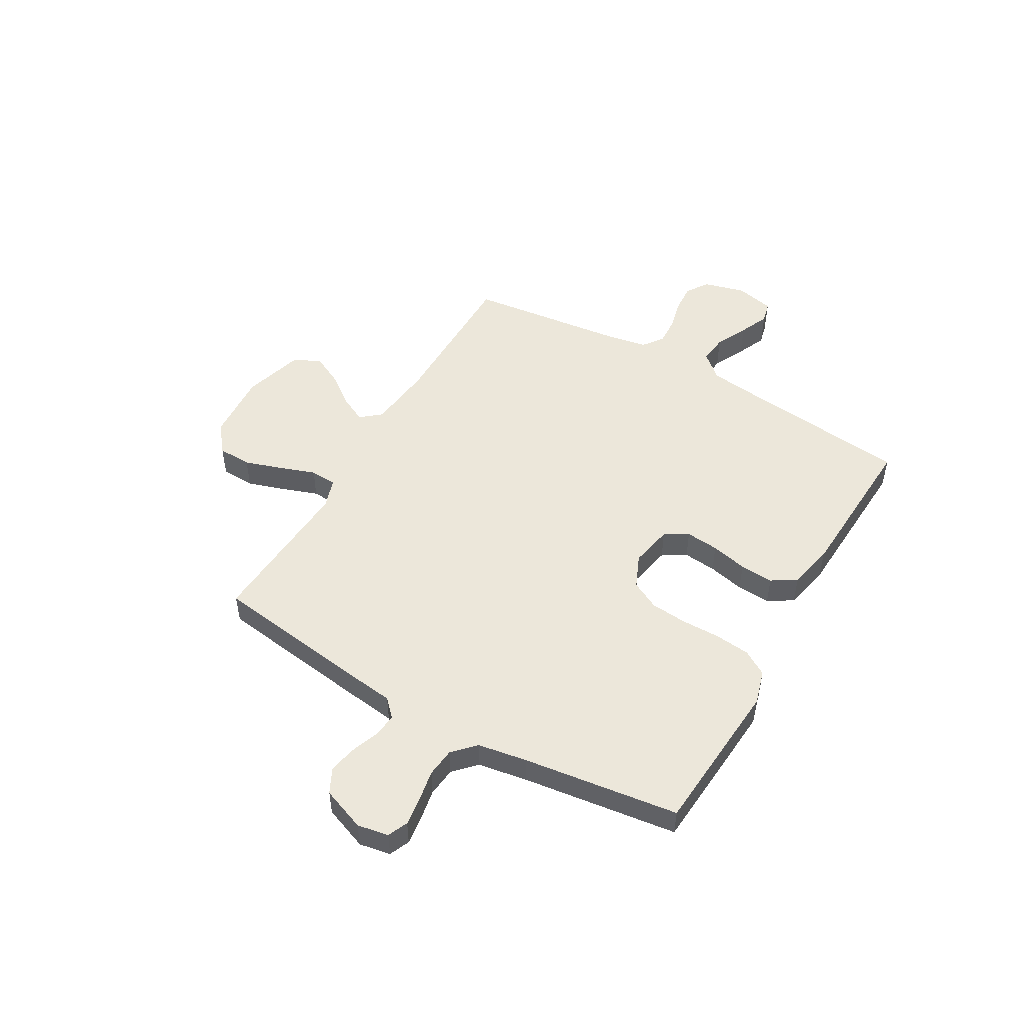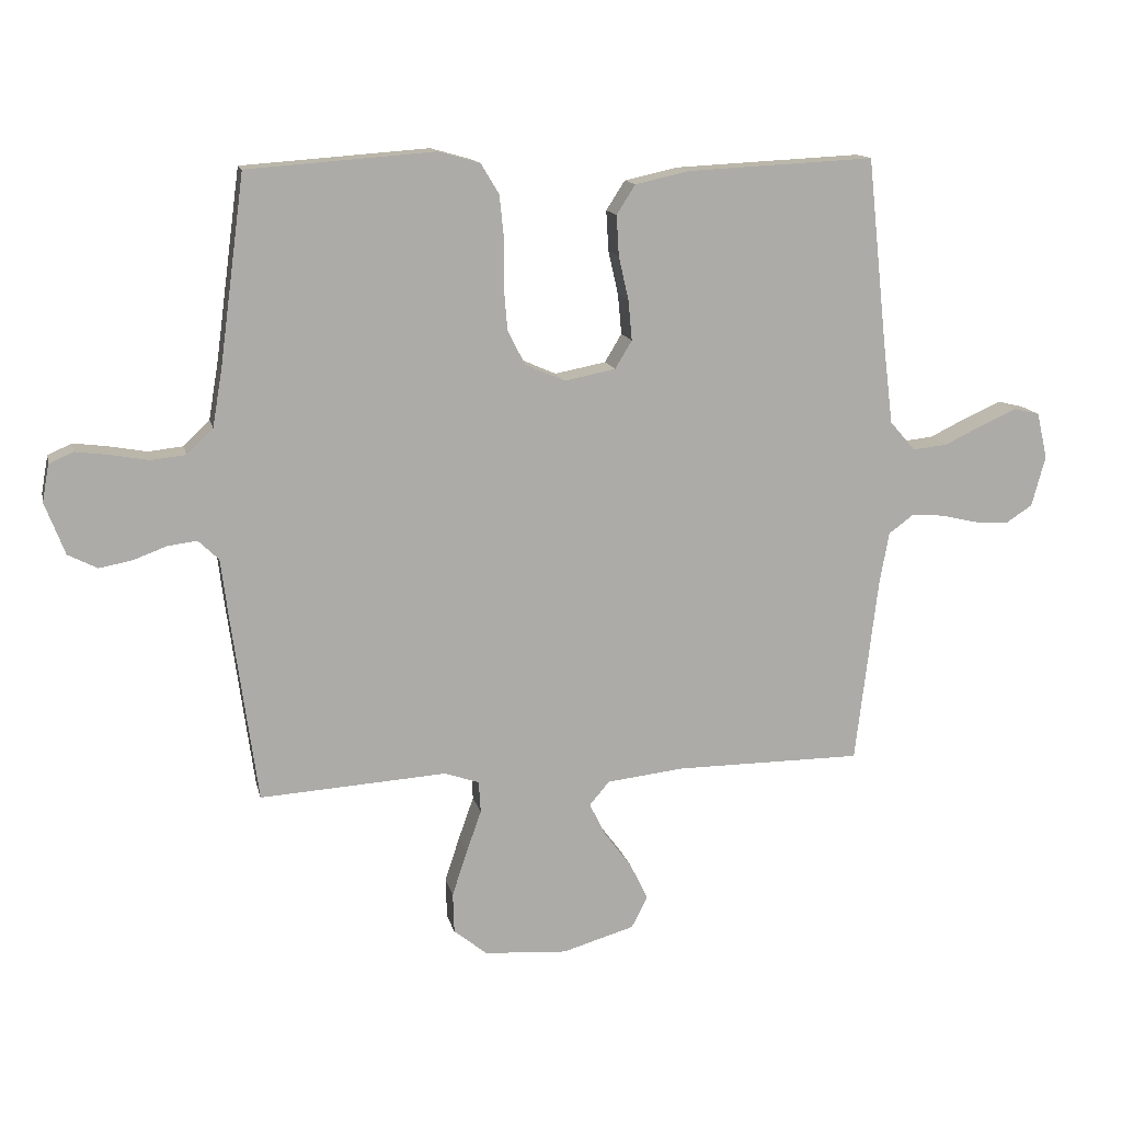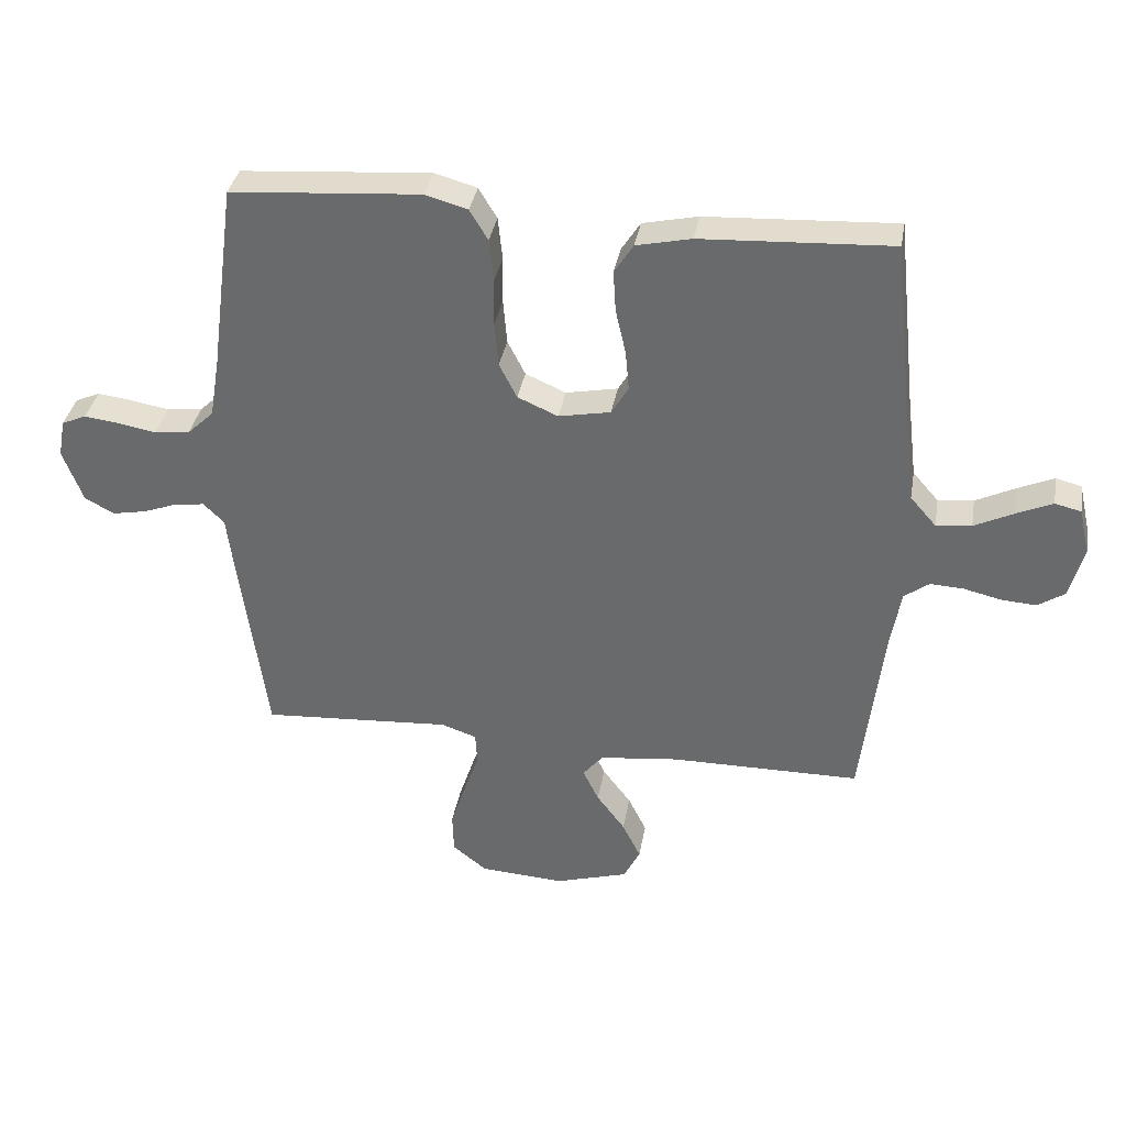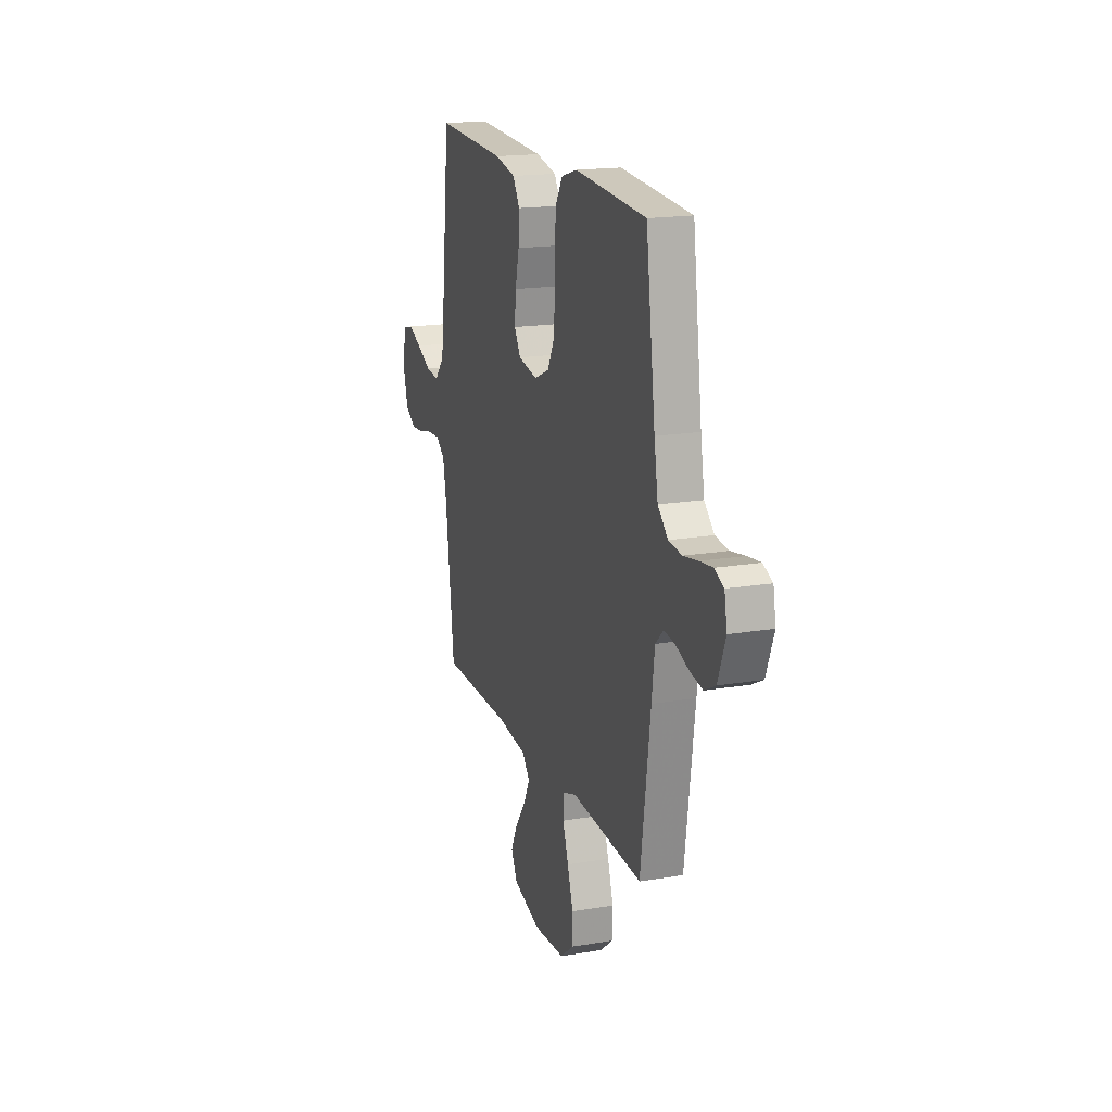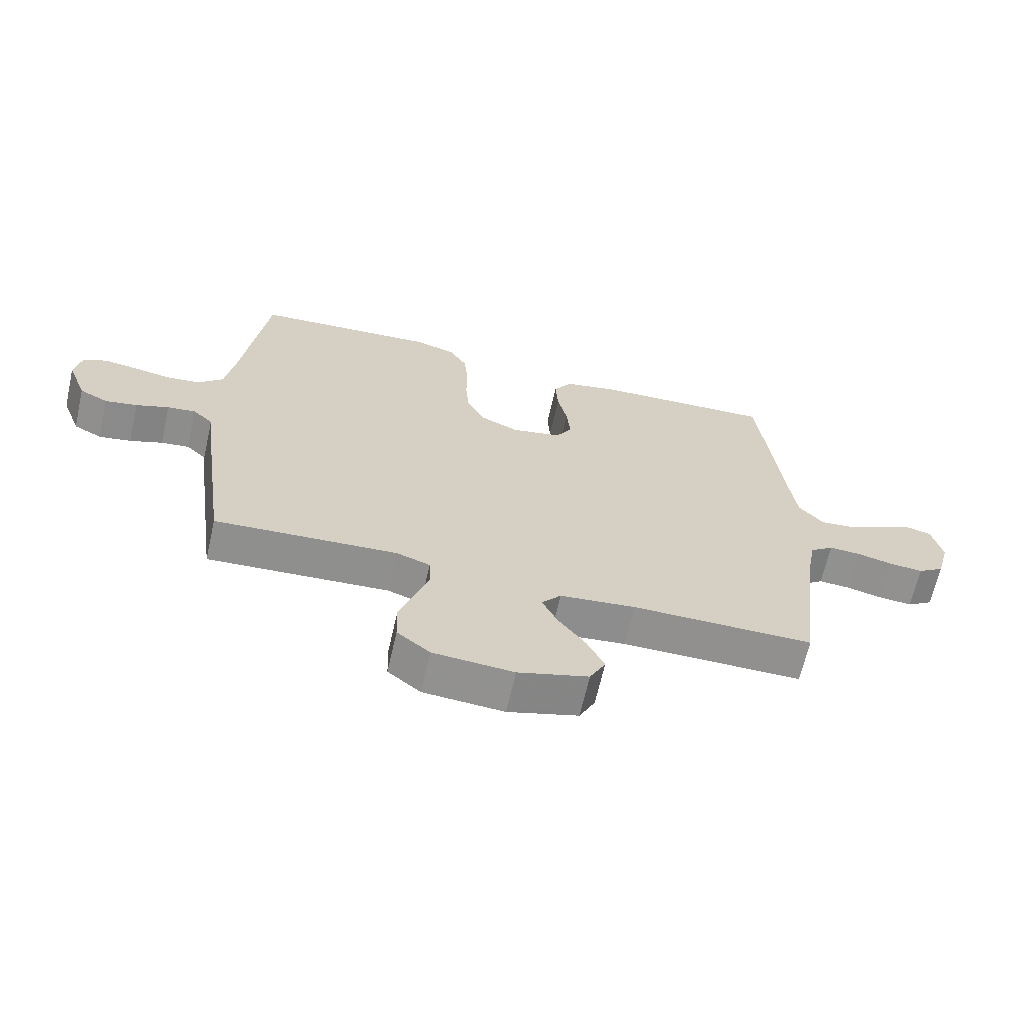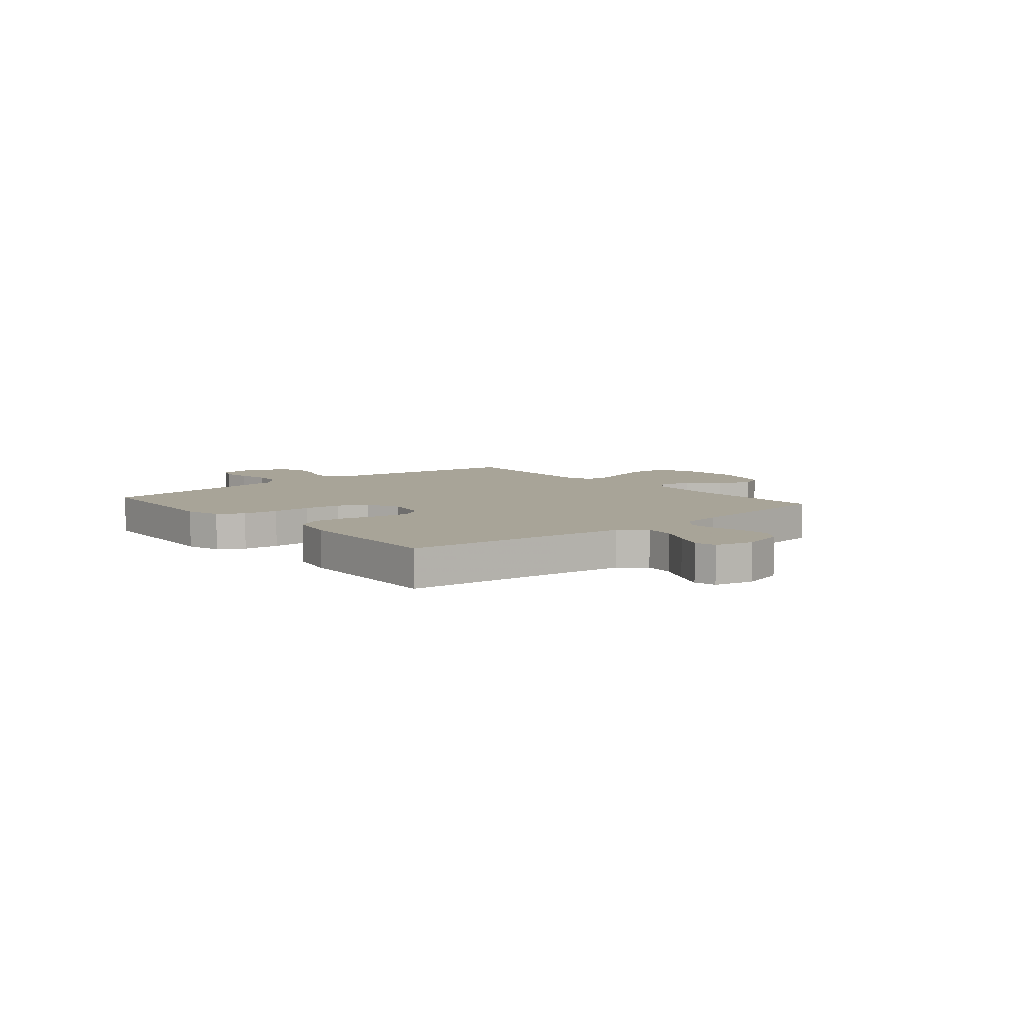
<metadata>
{"format":"obj","ext":"obj","renderer":"f3d","projection":"perspective","resolution":1024,"background":"white","views":[{"elev":50.4,"azim":-60.0,"up":"+Y"},{"elev":13.7,"azim":-12.4,"up":"+Z"},{"elev":35.6,"azim":9.7,"up":"+Z"},{"elev":17.7,"azim":-108.4,"up":"+Z"},{"elev":-65.7,"azim":-12.8,"up":"+Z"},{"elev":7.0,"azim":49.7,"up":"+Y"}]}
</metadata>
<code>
v 0.5 0.07 -0.5
v 0.2 0.07 -0.501
v 0.075 0.07 -0.515
v 0.043 0.07 -0.553
v 0.068 0.07 -0.605
v 0.113 0.07 -0.665
v 0.142 0.07 -0.724
v 0.116 0.07 -0.775
v 0 0.07 -0.809
v -0.133 0.07 -0.8
v -0.187 0.07 -0.757
v -0.189 0.07 -0.692
v -0.165 0.07 -0.619
v -0.141 0.07 -0.551
v -0.144 0.07 -0.5
v -0.2 0.07 -0.481
v -0.5 0.07 -0.5
v -0.541 0.07 -0.2
v -0.553 0.07 -0.104
v -0.586 0.07 -0.072
v -0.633 0.07 -0.078
v -0.687 0.07 -0.098
v -0.74 0.07 -0.108
v -0.787 0.07 -0.084
v -0.819 0.07 0
v -0.808 0.07 0.06
v -0.769 0.07 0.077
v -0.715 0.07 0.07
v -0.654 0.07 0.059
v -0.598 0.07 0.065
v -0.556 0.07 0.105
v -0.54 0.07 0.2
v -0.5 0.07 0.5
v -0.2 0.07 0.522
v -0.133 0.07 0.503
v -0.104 0.07 0.455
v -0.097 0.07 0.387
v -0.098 0.07 0.313
v -0.092 0.07 0.242
v -0.064 0.07 0.187
v 0 0.07 0.159
v 0.082 0.07 0.175
v 0.109 0.07 0.22
v 0.103 0.07 0.284
v 0.087 0.07 0.354
v 0.083 0.07 0.419
v 0.113 0.07 0.466
v 0.2 0.07 0.485
v 0.5 0.07 0.5
v 0.532 0.07 0.2
v 0.548 0.07 0.07
v 0.589 0.07 0.023
v 0.645 0.07 0.029
v 0.707 0.07 0.059
v 0.764 0.07 0.084
v 0.805 0.07 0.074
v 0.822 0.07 0
v 0.8 0.07 -0.081
v 0.757 0.07 -0.109
v 0.702 0.07 -0.105
v 0.643 0.07 -0.091
v 0.59 0.07 -0.088
v 0.551 0.07 -0.117
v 0.536 0.07 -0.2
v 0.5 0 -0.5
v 0.2 0 -0.501
v 0.075 0 -0.515
v 0.043 0 -0.553
v 0.068 0 -0.605
v 0.113 0 -0.665
v 0.142 0 -0.724
v 0.116 0 -0.775
v 0 0 -0.809
v -0.133 0 -0.8
v -0.187 0 -0.757
v -0.189 0 -0.692
v -0.165 0 -0.619
v -0.141 0 -0.551
v -0.144 0 -0.5
v -0.2 0 -0.481
v -0.5 0 -0.5
v -0.541 0 -0.2
v -0.553 0 -0.104
v -0.586 0 -0.072
v -0.633 0 -0.078
v -0.687 0 -0.098
v -0.74 0 -0.108
v -0.787 0 -0.084
v -0.819 0 0
v -0.808 0 0.06
v -0.769 0 0.077
v -0.715 0 0.07
v -0.654 0 0.059
v -0.598 0 0.065
v -0.556 0 0.105
v -0.54 0 0.2
v -0.5 0 0.5
v -0.2 0 0.522
v -0.133 0 0.503
v -0.104 0 0.455
v -0.097 0 0.387
v -0.098 0 0.313
v -0.092 0 0.242
v -0.064 0 0.187
v 0 0 0.159
v 0.082 0 0.175
v 0.109 0 0.22
v 0.103 0 0.284
v 0.087 0 0.354
v 0.083 0 0.419
v 0.113 0 0.466
v 0.2 0 0.485
v 0.5 0 0.5
v 0.532 0 0.2
v 0.548 0 0.07
v 0.589 0 0.023
v 0.645 0 0.029
v 0.707 0 0.059
v 0.764 0 0.084
v 0.805 0 0.074
v 0.822 0 0
v 0.8 0 -0.081
v 0.757 0 -0.109
v 0.702 0 -0.105
v 0.643 0 -0.091
v 0.59 0 -0.088
v 0.551 0 -0.117
v 0.536 0 -0.2
f 59 60 61
f 58 59 61
f 57 58 61
f 56 57 61
f 55 56 61
f 54 55 61
f 53 54 61
f 52 53 61 62
f 51 52 62 63
f 48 49 50
f 47 48 50
f 46 47 50
f 45 46 50
f 44 45 50
f 51 63 64
f 50 51 64
f 44 50 64
f 43 44 64
f 36 37 38
f 35 36 38
f 34 35 38
f 33 34 38
f 32 33 38
f 31 32 38 39
f 30 31 39 40
f 27 28 29
f 26 27 29
f 25 26 29
f 24 25 29
f 23 24 29
f 22 23 29
f 21 22 29
f 20 21 29 30
f 30 40 41
f 20 30 41
f 19 20 41
f 19 41 42
f 18 19 42
f 17 18 42
f 16 17 42
f 12 13 14
f 11 12 14
f 10 11 14
f 9 10 14
f 8 9 14
f 7 8 14
f 6 7 14
f 5 6 14
f 4 5 14 15
f 64 1 2
f 43 64 2
f 42 43 2
f 16 42 2
f 15 16 2
f 15 2 3
f 3 4 15
f 125 124 123
f 125 123 122
f 125 122 121
f 125 121 120
f 125 120 119
f 125 119 118
f 125 118 117
f 126 125 117 116
f 127 126 116 115
f 114 113 112
f 114 112 111
f 114 111 110
f 114 110 109
f 114 109 108
f 128 127 115
f 128 115 114
f 128 114 108
f 128 108 107
f 102 101 100
f 102 100 99
f 102 99 98
f 102 98 97
f 102 97 96
f 103 102 96 95
f 104 103 95 94
f 93 92 91
f 93 91 90
f 93 90 89
f 93 89 88
f 93 88 87
f 93 87 86
f 93 86 85
f 94 93 85 84
f 105 104 94
f 105 94 84
f 105 84 83
f 106 105 83
f 106 83 82
f 106 82 81
f 106 81 80
f 78 77 76
f 78 76 75
f 78 75 74
f 78 74 73
f 78 73 72
f 78 72 71
f 78 71 70
f 78 70 69
f 79 78 69 68
f 66 65 128
f 66 128 107
f 66 107 106
f 66 106 80
f 66 80 79
f 67 66 79
f 79 68 67
f 1 65 66 2
f 2 66 67 3
f 3 67 68 4
f 4 68 69 5
f 5 69 70 6
f 6 70 71 7
f 7 71 72 8
f 8 72 73 9
f 9 73 74 10
f 10 74 75 11
f 11 75 76 12
f 12 76 77 13
f 13 77 78 14
f 14 78 79 15
f 15 79 80 16
f 16 80 81 17
f 17 81 82 18
f 18 82 83 19
f 19 83 84 20
f 20 84 85 21
f 21 85 86 22
f 22 86 87 23
f 23 87 88 24
f 24 88 89 25
f 25 89 90 26
f 26 90 91 27
f 27 91 92 28
f 28 92 93 29
f 29 93 94 30
f 30 94 95 31
f 31 95 96 32
f 32 96 97 33
f 33 97 98 34
f 34 98 99 35
f 35 99 100 36
f 36 100 101 37
f 37 101 102 38
f 38 102 103 39
f 39 103 104 40
f 40 104 105 41
f 41 105 106 42
f 42 106 107 43
f 43 107 108 44
f 44 108 109 45
f 45 109 110 46
f 46 110 111 47
f 47 111 112 48
f 48 112 113 49
f 49 113 114 50
f 50 114 115 51
f 51 115 116 52
f 52 116 117 53
f 53 117 118 54
f 54 118 119 55
f 55 119 120 56
f 56 120 121 57
f 57 121 122 58
f 58 122 123 59
f 59 123 124 60
f 60 124 125 61
f 61 125 126 62
f 62 126 127 63
f 63 127 128 64
f 64 128 65 1

</code>
